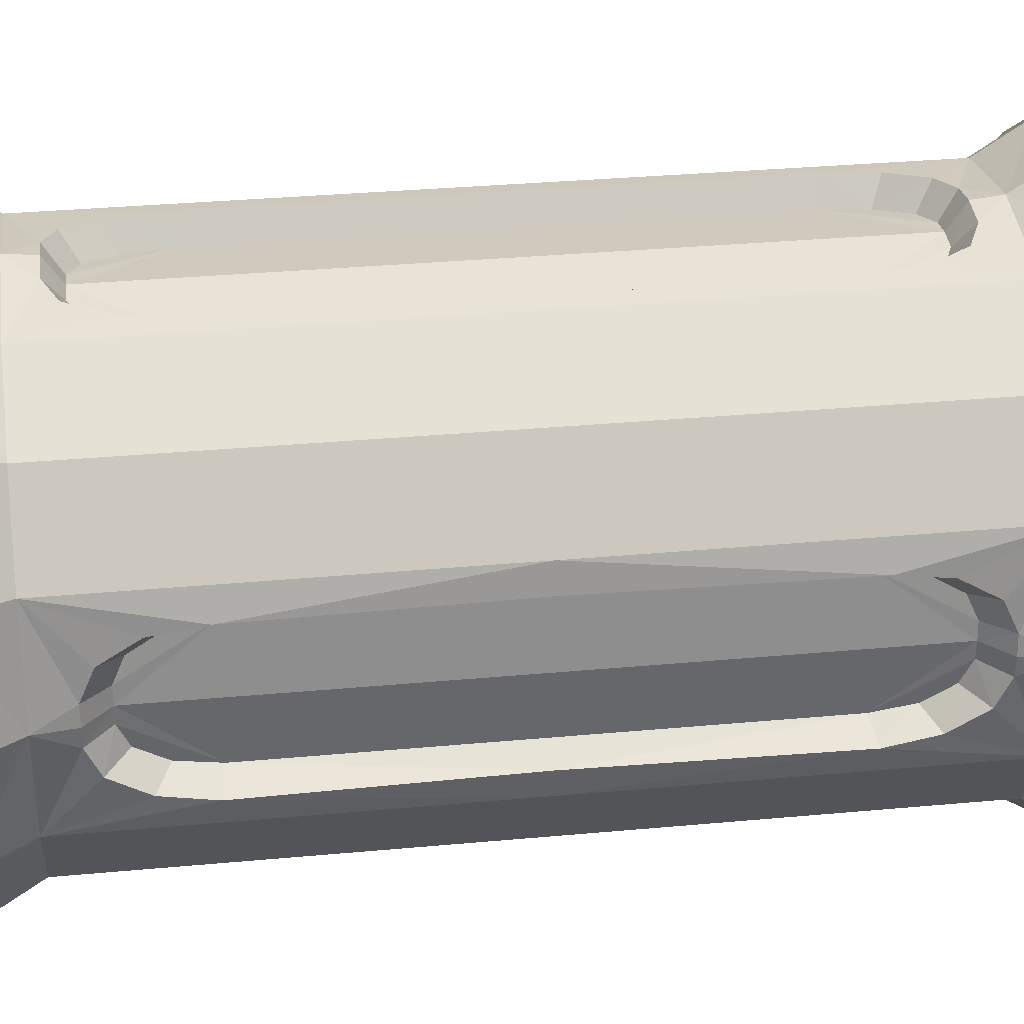
<metadata>
{"format":"obj","ext":"obj","renderer":"f3d","projection":"perspective","resolution":1024,"background":"white","views":[{"elev":31.8,"azim":-97.5,"up":"+Y"}]}
</metadata>
<code>
o Cylinder
v 0.1148 -0.2772 0.5
v 0.2121 -0.2121 0.5
v 0.2772 -0.1148 0.5
v 0.1079 -0.2433 0.3919
v 0.2433 -0.1079 0.3919
v 0.1891 -0.1891 0.3919
v 0.2215 -0.1015 0.5
v 0.1735 -0.1734 0.5
v 0.1017 -0.2214 0.5
v 0.2531 -0.07965 0.2534
v 0.2555 -0.01991 0.3536
v 0.2517 -0.07165 0.3035
v 0.2533 -0.04978 0.3402
v 0.03046 -0.2549 0.3624
v 0.08998 -0.2463 0.2622
v 0.06022 -0.2506 0.3489
v 0.082 -0.2475 0.3123
v 0.231 -0.01762 0.3291
v 0.2249 -0.06552 0.2486
v 0.2279 -0.04157 0.3183
v 0.2257 -0.0591 0.2889
v 0.07253 -0.2217 0.2584
v 0.02144 -0.2302 0.3447
v 0.06568 -0.2228 0.3016
v 0.04698 -0.2259 0.3332
v 0.2747 -0.1143 0.4464
v 0.2772 -0.1148 0.4566
v 0.2834 -0.1099 0.4512
v 0.2121 -0.2121 0.4566
v 0.2105 -0.2105 0.4464
v 0.2139 -0.2139 0.4512
v 0.1148 -0.2772 0.4566
v 0.1143 -0.2747 0.4464
v 0.1099 -0.2834 0.4512
v 0.1094 -0.1847 0.4457
v 0.1546 -0.1545 0.4457
v 0.1849 -0.1093 0.4457
v 0 -0.3 0.5
v -0.1148 -0.2772 0.5
v -0.2121 -0.2121 0.5
v -0.2772 -0.1148 0.5
v 0 -0.2328 0.3447
v 0 -0.2593 0.3624
v -0.1079 -0.2433 0.3919
v -0.2433 -0.1079 0.3919
v -0.1891 -0.1891 0.3919
v 0 -0.2624 0.3919
v -0.2215 -0.1015 0.5
v -0.1735 -0.1734 0.5
v -0.1017 -0.2214 0.5
v 0 -0.2383 0.5
v -0.2531 -0.07965 0.2534
v -0.2555 -0.01991 0.3536
v -0.2517 -0.07165 0.3035
v -0.2533 -0.04978 0.3402
v -0.03046 -0.2549 0.3624
v -0.08998 -0.2463 0.2622
v -0.06022 -0.2506 0.3489
v -0.082 -0.2475 0.3123
v -0.231 -0.01762 0.3291
v -0.2249 -0.06552 0.2486
v -0.2279 -0.04157 0.3183
v -0.2257 -0.0591 0.2889
v -0.07253 -0.2217 0.2584
v -0.02144 -0.2302 0.3447
v -0.06568 -0.2228 0.3016
v -0.04698 -0.2259 0.3332
v -0.2747 -0.1143 0.4464
v -0.2772 -0.1148 0.4566
v -0.2834 -0.1099 0.4512
v -0.2121 -0.2121 0.4566
v -0.2105 -0.2105 0.4464
v -0.2139 -0.2139 0.4512
v -0.1148 -0.2772 0.4566
v -0.1143 -0.2747 0.4464
v -0.1099 -0.2834 0.4512
v 0 -0.2974 0.4466
v 0 -0.3 0.4566
v 0 -0.3078 0.4512
v -0.1094 -0.1847 0.4457
v -0.1546 -0.1545 0.4457
v 0 -0.1954 0.4457
v -0.1849 -0.1093 0.4457
v 0.1148 0.2772 0.5
v 0.2121 0.2121 0.5
v 0.2772 0.1148 0.5
v 0.2322 -0 0.3291
v 0.3 -0 0.5
v 0.2574 -0 0.3536
v 0.2624 -0 0.3919
v 0.1079 0.2433 0.3919
v 0.2433 0.1079 0.3919
v 0.1891 0.1891 0.3919
v 0.2215 0.1015 0.5
v 0.1735 0.1734 0.5
v 0.1017 0.2214 0.5
v 0.1955 -0 0.4457
v 0.2531 0.07965 0.2534
v 0.2555 0.01991 0.3536
v 0.2517 0.07165 0.3035
v 0.2533 0.04978 0.3402
v 0.03046 0.2549 0.3624
v 0.08998 0.2463 0.2622
v 0.06022 0.2506 0.3489
v 0.082 0.2475 0.3123
v 0.231 0.01762 0.3291
v 0.2249 0.06552 0.2486
v 0.2279 0.04157 0.3183
v 0.2257 0.0591 0.2889
v 0.07253 0.2217 0.2584
v 0.02144 0.2302 0.3447
v 0.06568 0.2228 0.3016
v 0.04698 0.2259 0.3332
v 0.2747 0.1143 0.4464
v 0.2772 0.1148 0.4566
v 0.2834 0.1099 0.4512
v 0.2121 0.2121 0.4566
v 0.2105 0.2105 0.4464
v 0.2139 0.2139 0.4512
v 0.1148 0.2772 0.4566
v 0.1143 0.2747 0.4464
v 0.1099 0.2834 0.4512
v 0.3 -0 0.4566
v 0.2974 -0 0.4466
v 0.3078 -0 0.4512
v 0.2384 -0 0.5
v 0.1094 0.1847 0.4457
v 0.1546 0.1545 0.4457
v 0.1849 0.1093 0.4457
v 0 0.3 0.5
v -0.1148 0.2772 0.5
v -0.2121 0.2121 0.5
v -0.2772 0.1148 0.5
v -0.2322 -0 0.3291
v -0.3 -0 0.5
v -0.2574 -0 0.3536
v 0 0.2328 0.3447
v 0 0.2593 0.3624
v -0.2624 -0 0.3919
v -0.1079 0.2433 0.3919
v -0.2433 0.1079 0.3919
v -0.1891 0.1891 0.3919
v 0 0.2624 0.3919
v -0.2215 0.1015 0.5
v -0.1735 0.1734 0.5
v -0.1017 0.2214 0.5
v 0 0.2383 0.5
v -0.1955 -0 0.4457
v -0.2531 0.07965 0.2534
v -0.2555 0.01991 0.3536
v -0.2517 0.07165 0.3035
v -0.2533 0.04978 0.3402
v -0.03046 0.2549 0.3624
v -0.08998 0.2463 0.2622
v -0.06022 0.2506 0.3489
v -0.082 0.2475 0.3123
v -0.231 0.01762 0.3291
v -0.2249 0.06552 0.2486
v -0.2279 0.04157 0.3183
v -0.2257 0.0591 0.2889
v -0.07253 0.2217 0.2584
v -0.02144 0.2302 0.3447
v -0.06568 0.2228 0.3016
v -0.04698 0.2259 0.3332
v -0.2747 0.1143 0.4464
v -0.2772 0.1148 0.4566
v -0.2834 0.1099 0.4512
v -0.2121 0.2121 0.4566
v -0.2105 0.2105 0.4464
v -0.2139 0.2139 0.4512
v -0.1148 0.2772 0.4566
v -0.1143 0.2747 0.4464
v -0.1099 0.2834 0.4512
v -0.3 -0 0.4566
v -0.2974 -0 0.4466
v -0.3078 -0 0.4512
v 0 0.2974 0.4466
v 0 0.3 0.4566
v 0 0.3078 0.4512
v -0.2384 -0 0.5
v 0 -0 0.4457
v -0.1094 0.1847 0.4457
v -0.1546 0.1545 0.4457
v 0 0.1954 0.4457
v -0.1849 0.1093 0.4457
v 0.08998 -0.2463 -0
v 0.1148 -0.2772 -0.5
v 0.2483 -0.07965 -0
v 0.2121 -0.2121 -0.5
v 0.2772 -0.1148 -0.5
v 0.2249 -0.06552 -0
v 0.1079 -0.2433 -0.3919
v 0.2433 -0.1079 -0.3919
v 0.1891 -0.1891 -0.3919
v 0.2433 -0.1079 -0
v 0.1891 -0.1891 -0
v 0.07253 -0.2217 -0
v 0.1079 -0.2433 -0
v 0.2215 -0.1015 -0.5
v 0.1735 -0.1734 -0.5
v 0.1017 -0.2214 -0.5
v 0.2531 -0.07965 -0.2534
v 0.2555 -0.01991 -0.3536
v 0.2517 -0.07165 -0.3035
v 0.2533 -0.04978 -0.3402
v 0.03046 -0.2549 -0.3624
v 0.08998 -0.2463 -0.2622
v 0.06022 -0.2506 -0.3489
v 0.082 -0.2475 -0.3123
v 0.231 -0.01762 -0.3291
v 0.2249 -0.06552 -0.2486
v 0.2279 -0.04157 -0.3183
v 0.2257 -0.0591 -0.2889
v 0.07253 -0.2217 -0.2584
v 0.02144 -0.2302 -0.3447
v 0.06568 -0.2228 -0.3016
v 0.04698 -0.2259 -0.3332
v 0.2747 -0.1143 -0.4464
v 0.2772 -0.1148 -0.4566
v 0.2834 -0.1099 -0.4512
v 0.2121 -0.2121 -0.4566
v 0.2105 -0.2105 -0.4464
v 0.2139 -0.2139 -0.4512
v 0.1148 -0.2772 -0.4566
v 0.1143 -0.2747 -0.4464
v 0.1099 -0.2834 -0.4512
v 0.1094 -0.1847 -0.4457
v 0.1546 -0.1545 -0.4457
v 0.1849 -0.1093 -0.4457
v -0 -0.3 -0.5
v -0.08998 -0.2463 -0
v -0.1148 -0.2772 -0.5
v -0.2483 -0.07965 -0
v -0.2121 -0.2121 -0.5
v -0.2772 -0.1148 -0.5
v -0 -0.2328 -0.3447
v 0 -0.2328 -0
v -0 -0.2593 -0.3624
v -0.2249 -0.06552 -0
v -0.1079 -0.2433 -0.3919
v -0.2433 -0.1079 -0.3919
v -0.1891 -0.1891 -0.3919
v -0.2433 -0.1079 -0
v -0.1891 -0.1891 -0
v -0 -0.2624 -0.3919
v -0.07253 -0.2217 -0
v -0.1079 -0.2433 -0
v -0.2215 -0.1015 -0.5
v -0.1735 -0.1734 -0.5
v -0.1017 -0.2214 -0.5
v -0 -0.2383 -0.5
v -0.2531 -0.07965 -0.2534
v -0.2555 -0.01991 -0.3536
v -0.2517 -0.07165 -0.3035
v -0.2533 -0.04978 -0.3402
v -0.03046 -0.2549 -0.3624
v -0.08998 -0.2463 -0.2622
v -0.06022 -0.2506 -0.3489
v -0.082 -0.2475 -0.3123
v -0.231 -0.01762 -0.3291
v -0.2249 -0.06552 -0.2486
v -0.2279 -0.04157 -0.3183
v -0.2257 -0.0591 -0.2889
v -0.07253 -0.2217 -0.2584
v -0.02144 -0.2302 -0.3447
v -0.06568 -0.2228 -0.3016
v -0.04698 -0.2259 -0.3332
v -0.2747 -0.1143 -0.4464
v -0.2772 -0.1148 -0.4566
v -0.2834 -0.1099 -0.4512
v -0.2121 -0.2121 -0.4566
v -0.2105 -0.2105 -0.4464
v -0.2139 -0.2139 -0.4512
v -0.1148 -0.2772 -0.4566
v -0.1143 -0.2747 -0.4464
v -0.1099 -0.2834 -0.4512
v -0 -0.2974 -0.4466
v -0 -0.3 -0.4566
v -0 -0.3078 -0.4512
v -0.1094 -0.1847 -0.4457
v -0.1546 -0.1545 -0.4457
v -0 -0.1954 -0.4457
v -0.1849 -0.1093 -0.4457
v 0.08998 0.2463 0
v 0.1148 0.2772 -0.5
v 0.2483 0.07965 0
v 0.2121 0.2121 -0.5
v 0.2772 0.1148 -0.5
v 0.2322 0 -0.3291
v 0.3 0 -0.5
v 0.2574 0 -0.3536
v 0.2249 0.06552 0
v 0.2624 0 -0.3919
v 0.1079 0.2433 -0.3919
v 0.2433 0.1079 -0.3919
v 0.1891 0.1891 -0.3919
v 0.2322 0 -0
v 0.2433 0.1079 0
v 0.1891 0.1891 0
v 0.07253 0.2217 0
v 0.1079 0.2433 0
v 0.2215 0.1015 -0.5
v 0.1735 0.1734 -0.5
v 0.1017 0.2214 -0.5
v 0.1955 0 -0.4457
v 0.2531 0.07965 -0.2534
v 0.2555 0.01991 -0.3536
v 0.2517 0.07165 -0.3035
v 0.2533 0.04978 -0.3402
v 0.03046 0.2549 -0.3624
v 0.08998 0.2463 -0.2622
v 0.06022 0.2506 -0.3489
v 0.082 0.2475 -0.3123
v 0.231 0.01762 -0.3291
v 0.2249 0.06552 -0.2486
v 0.2279 0.04157 -0.3183
v 0.2257 0.0591 -0.2889
v 0.07253 0.2217 -0.2584
v 0.02144 0.2302 -0.3447
v 0.06568 0.2228 -0.3016
v 0.04698 0.2259 -0.3332
v 0.2747 0.1143 -0.4464
v 0.2772 0.1148 -0.4566
v 0.2834 0.1099 -0.4512
v 0.2121 0.2121 -0.4566
v 0.2105 0.2105 -0.4464
v 0.2139 0.2139 -0.4512
v 0.1148 0.2772 -0.4566
v 0.1143 0.2747 -0.4464
v 0.1099 0.2834 -0.4512
v 0.3 0 -0.4566
v 0.2974 0 -0.4466
v 0.3078 0 -0.4512
v 0.2384 0 -0.5
v 0.1094 0.1847 -0.4457
v 0.1546 0.1545 -0.4457
v 0.1849 0.1093 -0.4457
v -0 0.3 -0.5
v -0.08998 0.2463 0
v -0.1148 0.2772 -0.5
v -0.2483 0.07965 0
v -0.2121 0.2121 -0.5
v -0.2772 0.1148 -0.5
v -0.2322 0 -0.3291
v -0.3 0 -0.5
v -0.2574 0 -0.3536
v -0 0.2328 -0.3447
v -0 0.2328 0
v -0 0.2593 -0.3624
v -0.2249 0.06552 0
v -0.2624 0 -0.3919
v -0.1079 0.2433 -0.3919
v -0.2433 0.1079 -0.3919
v -0.1891 0.1891 -0.3919
v -0.2322 -0 0
v -0.2433 0.1079 0
v -0.1891 0.1891 0
v -0 0.2624 -0.3919
v -0.07253 0.2217 0
v -0.1079 0.2433 0
v -0.2215 0.1015 -0.5
v -0.1735 0.1734 -0.5
v -0.1017 0.2214 -0.5
v -0 0.2383 -0.5
v -0.1955 0 -0.4457
v -0.2531 0.07965 -0.2534
v -0.2555 0.01991 -0.3536
v -0.2517 0.07165 -0.3035
v -0.2533 0.04978 -0.3402
v -0.03046 0.2549 -0.3624
v -0.08998 0.2463 -0.2622
v -0.06022 0.2506 -0.3489
v -0.082 0.2475 -0.3123
v -0.231 0.01762 -0.3291
v -0.2249 0.06552 -0.2486
v -0.2279 0.04157 -0.3183
v -0.2257 0.0591 -0.2889
v -0.07253 0.2217 -0.2584
v -0.02144 0.2302 -0.3447
v -0.06568 0.2228 -0.3016
v -0.04698 0.2259 -0.3332
v -0.2747 0.1143 -0.4464
v -0.2772 0.1148 -0.4566
v -0.2834 0.1099 -0.4512
v -0.2121 0.2121 -0.4566
v -0.2105 0.2105 -0.4464
v -0.2139 0.2139 -0.4512
v -0.1148 0.2772 -0.4566
v -0.1143 0.2747 -0.4464
v -0.1099 0.2834 -0.4512
v -0.3 0 -0.4566
v -0.2974 0 -0.4466
v -0.3078 0 -0.4512
v -0 0.2974 -0.4466
v -0 0.3 -0.4566
v -0 0.3078 -0.4512
v -0.2384 0 -0.5
v -0 0 -0.4457
v -0.1094 0.1847 -0.4457
v -0.1546 0.1545 -0.4457
v -0 0.1954 -0.4457
v -0.1849 0.1093 -0.4457
f 2 7 8
f 33 47 4
f 30 5 26
f 30 4 6
f 43 23 14
f 47 14 4
f 195 10 5
f 23 42 22
f 90 11 89
f 11 87 89
f 198 15 186
f 6 195 5
f 78 1 38
f 32 2 1
f 27 88 3
f 29 3 2
f 4 196 6
f 186 22 197
f 19 191 297
f 10 12 5
f 12 13 5
f 13 11 5
f 14 16 4
f 16 17 4
f 17 15 4
f 18 13 20
f 20 12 21
f 21 10 19
f 14 25 16
f 16 24 17
f 24 15 17
f 188 19 10
f 26 31 30
f 31 27 29
f 33 31 34
f 31 32 34
f 77 34 79
f 34 78 79
f 124 28 26
f 28 123 27
f 26 90 124
f 1 51 38
f 2 9 1
f 3 126 7
f 9 82 51
f 8 37 36
f 8 35 9
f 7 97 37
f 97 181 37
f 37 181 36
f 36 181 35
f 35 181 82
f 40 48 41
f 75 47 77
f 45 72 68
f 72 44 75
f 65 43 56
f 56 47 44
f 52 243 45
f 65 67 66
f 139 53 45
f 134 53 136
f 247 57 44
f 45 244 46
f 39 78 38
f 40 74 39
f 135 69 41
f 41 71 40
f 244 44 46
f 231 64 57
f 62 60 61
f 52 45 54
f 54 45 55
f 55 45 53
f 56 44 58
f 58 44 59
f 59 44 57
f 60 55 53
f 62 54 55
f 63 52 54
f 56 67 65
f 58 66 67
f 57 66 59
f 61 233 52
f 73 68 72
f 73 69 70
f 75 73 72
f 74 73 76
f 77 76 75
f 78 76 79
f 70 175 68
f 70 174 176
f 139 68 175
f 51 39 38
f 50 40 39
f 41 180 135
f 82 50 51
f 49 83 48
f 80 49 50
f 48 148 180
f 148 83 181
f 83 81 181
f 81 80 181
f 80 82 181
f 85 94 86
f 121 143 177
f 92 118 114
f 118 91 121
f 111 138 102
f 102 143 91
f 98 298 92
f 111 113 112
f 90 99 92
f 87 99 89
f 301 103 91
f 92 299 93
f 84 178 130
f 85 120 84
f 88 115 86
f 86 117 85
f 299 91 93
f 284 110 103
f 108 106 107
f 98 92 100
f 100 92 101
f 101 92 99
f 102 91 104
f 104 91 105
f 105 91 103
f 106 101 99
f 108 100 101
f 109 98 100
f 102 113 111
f 104 112 113
f 103 112 105
f 107 286 98
f 119 114 118
f 119 115 116
f 121 119 118
f 120 119 122
f 177 122 121
f 178 122 179
f 116 124 114
f 116 123 125
f 90 114 124
f 147 84 130
f 96 85 84
f 86 126 88
f 184 96 147
f 95 129 94
f 127 95 96
f 94 97 126
f 97 129 181
f 129 128 181
f 128 127 181
f 127 184 181
f 132 144 145
f 172 143 140
f 169 141 165
f 169 140 142
f 138 162 153
f 143 153 140
f 356 149 141
f 162 137 161
f 139 150 136
f 150 134 136
f 360 154 339
f 142 356 141
f 178 131 130
f 171 132 131
f 166 135 133
f 168 133 132
f 140 357 142
f 339 161 359
f 158 350 355
f 149 151 141
f 151 152 141
f 152 150 141
f 153 155 140
f 155 156 140
f 156 154 140
f 157 152 159
f 159 151 160
f 160 149 158
f 153 164 155
f 155 163 156
f 163 154 156
f 341 158 149
f 165 170 169
f 170 166 168
f 172 170 173
f 170 171 173
f 177 173 179
f 173 178 179
f 175 167 165
f 167 174 166
f 165 139 175
f 131 147 130
f 132 146 131
f 133 180 144
f 146 184 147
f 145 185 183
f 145 182 146
f 144 148 185
f 148 181 185
f 185 181 183
f 183 181 182
f 182 181 184
f 189 199 190
f 225 245 277
f 193 222 218
f 222 192 225
f 215 238 206
f 206 245 192
f 202 195 193
f 215 217 216
f 293 203 193
f 289 203 291
f 198 207 192
f 193 196 194
f 187 278 230
f 189 224 187
f 290 219 190
f 190 221 189
f 196 192 194
f 186 214 207
f 212 210 211
f 202 193 204
f 204 193 205
f 205 193 203
f 206 192 208
f 208 192 209
f 209 192 207
f 210 205 203
f 212 204 205
f 213 202 204
f 206 217 215
f 208 216 217
f 207 216 209
f 211 188 202
f 223 218 222
f 223 219 220
f 225 223 222
f 224 223 226
f 277 226 225
f 278 226 279
f 220 332 218
f 220 331 333
f 293 218 332
f 251 187 230
f 201 189 187
f 190 334 290
f 282 201 251
f 200 229 199
f 227 200 201
f 199 305 334
f 305 229 398
f 229 228 398
f 228 227 398
f 227 282 398
f 234 248 249
f 275 245 240
f 272 241 268
f 272 240 242
f 238 265 256
f 245 256 240
f 243 252 241
f 265 236 264
f 351 253 346
f 253 344 346
f 247 257 231
f 242 243 241
f 278 232 230
f 274 234 232
f 269 345 235
f 271 235 234
f 240 244 242
f 231 264 246
f 261 239 355
f 252 254 241
f 254 255 241
f 255 253 241
f 256 258 240
f 258 259 240
f 259 257 240
f 260 255 262
f 262 254 263
f 263 252 261
f 256 267 258
f 258 266 259
f 266 257 259
f 233 261 252
f 268 273 272
f 273 269 271
f 275 273 276
f 273 274 276
f 277 276 279
f 276 278 279
f 392 270 268
f 270 391 269
f 268 351 392
f 232 251 230
f 234 250 232
f 235 397 248
f 250 282 251
f 249 283 281
f 249 280 250
f 248 365 283
f 365 398 283
f 283 398 281
f 281 398 280
f 280 398 282
f 287 302 303
f 329 358 294
f 326 295 322
f 326 294 296
f 349 319 310
f 358 310 294
f 298 306 295
f 319 347 318
f 293 307 291
f 307 289 291
f 301 311 284
f 296 298 295
f 395 285 338
f 328 287 285
f 323 290 288
f 325 288 287
f 294 299 296
f 284 318 300
f 315 292 297
f 306 308 295
f 308 309 295
f 309 307 295
f 310 312 294
f 312 313 294
f 313 311 294
f 314 309 316
f 316 308 317
f 317 306 315
f 310 321 312
f 312 320 313
f 320 311 313
f 286 315 306
f 322 327 326
f 327 323 325
f 329 327 330
f 327 328 330
f 394 330 396
f 330 395 396
f 332 324 322
f 324 331 323
f 322 293 332
f 285 364 338
f 287 304 285
f 288 334 302
f 304 401 364
f 303 337 336
f 303 335 304
f 302 305 337
f 305 398 337
f 337 398 336
f 336 398 335
f 335 398 401
f 342 361 343
f 389 358 394
f 353 386 382
f 386 352 389
f 379 349 370
f 370 358 352
f 366 356 353
f 379 381 380
f 351 367 353
f 344 367 346
f 360 371 352
f 353 357 354
f 340 395 338
f 342 388 340
f 345 383 343
f 343 385 342
f 357 352 354
f 339 378 371
f 376 374 375
f 366 353 368
f 368 353 369
f 369 353 367
f 370 352 372
f 372 352 373
f 373 352 371
f 374 369 367
f 376 368 369
f 377 366 368
f 370 381 379
f 372 380 381
f 371 380 373
f 375 341 366
f 387 382 386
f 387 383 384
f 389 387 386
f 388 387 390
f 394 390 389
f 395 390 396
f 384 392 382
f 384 391 393
f 351 382 392
f 364 340 338
f 363 342 340
f 343 397 345
f 401 363 364
f 362 402 361
f 399 362 363
f 361 365 397
f 365 402 398
f 402 400 398
f 400 399 398
f 399 401 398
f 2 3 7
f 33 77 47
f 30 6 5
f 30 33 4
f 43 42 23
f 47 43 14
f 195 188 10
f 197 22 237
f 22 24 23
f 237 22 42
f 24 25 23
f 90 5 11
f 11 18 87
f 198 4 15
f 6 196 195
f 78 32 1
f 32 29 2
f 27 123 88
f 29 27 3
f 4 198 196
f 186 15 22
f 297 87 19
f 87 18 19
f 18 20 21
f 21 19 18
f 18 11 13
f 20 13 12
f 21 12 10
f 14 23 25
f 16 25 24
f 24 22 15
f 188 191 19
f 26 28 31
f 31 28 27
f 33 30 31
f 31 29 32
f 77 33 34
f 34 32 78
f 124 125 28
f 28 125 123
f 26 5 90
f 1 9 51
f 2 8 9
f 3 88 126
f 9 35 82
f 8 7 37
f 8 36 35
f 7 126 97
f 40 49 48
f 75 44 47
f 45 46 72
f 72 46 44
f 65 42 43
f 56 43 47
f 52 233 243
f 66 64 65
f 64 246 237
f 42 64 237
f 42 65 64
f 139 136 53
f 134 60 53
f 247 231 57
f 45 243 244
f 39 74 78
f 40 71 74
f 135 174 69
f 41 69 71
f 244 247 44
f 231 246 64
f 60 134 61
f 134 355 61
f 355 239 61
f 61 63 62
f 60 62 55
f 62 63 54
f 63 61 52
f 56 58 67
f 58 59 66
f 57 64 66
f 61 239 233
f 73 70 68
f 73 71 69
f 75 76 73
f 74 71 73
f 77 79 76
f 78 74 76
f 70 176 175
f 70 69 174
f 139 45 68
f 51 50 39
f 50 49 40
f 41 48 180
f 82 80 50
f 49 81 83
f 80 81 49
f 48 83 148
f 85 95 94
f 121 91 143
f 92 93 118
f 118 93 91
f 111 137 138
f 102 138 143
f 98 286 298
f 112 110 111
f 110 300 348
f 137 110 348
f 137 111 110
f 90 89 99
f 87 106 99
f 301 284 103
f 92 298 299
f 84 120 178
f 85 117 120
f 88 123 115
f 86 115 117
f 299 301 91
f 284 300 110
f 106 87 107
f 87 297 107
f 297 292 107
f 107 109 108
f 106 108 101
f 108 109 100
f 109 107 98
f 102 104 113
f 104 105 112
f 103 110 112
f 107 292 286
f 119 116 114
f 119 117 115
f 121 122 119
f 120 117 119
f 177 179 122
f 178 120 122
f 116 125 124
f 116 115 123
f 90 92 114
f 147 96 84
f 96 95 85
f 86 94 126
f 184 127 96
f 95 128 129
f 127 128 95
f 94 129 97
f 132 133 144
f 172 177 143
f 169 142 141
f 169 172 140
f 138 137 162
f 143 138 153
f 356 341 149
f 359 161 348
f 161 163 162
f 348 161 137
f 163 164 162
f 139 141 150
f 150 157 134
f 360 140 154
f 142 357 356
f 178 171 131
f 171 168 132
f 166 174 135
f 168 166 133
f 140 360 357
f 339 154 161
f 355 134 158
f 134 157 158
f 157 159 160
f 160 158 157
f 157 150 152
f 159 152 151
f 160 151 149
f 153 162 164
f 155 164 163
f 163 161 154
f 341 350 158
f 165 167 170
f 170 167 166
f 172 169 170
f 170 168 171
f 177 172 173
f 173 171 178
f 175 176 167
f 167 176 174
f 165 141 139
f 131 146 147
f 132 145 146
f 133 135 180
f 146 182 184
f 145 144 185
f 145 183 182
f 144 180 148
f 189 200 199
f 225 192 245
f 193 194 222
f 222 194 192
f 215 236 238
f 206 238 245
f 202 188 195
f 216 214 215
f 214 197 237
f 236 214 237
f 236 215 214
f 293 291 203
f 289 210 203
f 198 186 207
f 193 195 196
f 187 224 278
f 189 221 224
f 290 331 219
f 190 219 221
f 196 198 192
f 186 197 214
f 210 289 211
f 289 297 211
f 297 191 211
f 211 213 212
f 210 212 205
f 212 213 204
f 213 211 202
f 206 208 217
f 208 209 216
f 207 214 216
f 211 191 188
f 223 220 218
f 223 221 219
f 225 226 223
f 224 221 223
f 277 279 226
f 278 224 226
f 220 333 332
f 220 219 331
f 293 193 218
f 251 201 187
f 201 200 189
f 190 199 334
f 282 227 201
f 200 228 229
f 227 228 200
f 199 229 305
f 234 235 248
f 275 277 245
f 272 242 241
f 272 275 240
f 238 236 265
f 245 238 256
f 243 233 252
f 246 264 237
f 264 266 265
f 237 264 236
f 266 267 265
f 351 241 253
f 253 260 344
f 247 240 257
f 242 244 243
f 278 274 232
f 274 271 234
f 269 391 345
f 271 269 235
f 240 247 244
f 231 257 264
f 355 344 261
f 344 260 261
f 260 262 263
f 263 261 260
f 260 253 255
f 262 255 254
f 263 254 252
f 256 265 267
f 258 267 266
f 266 264 257
f 233 239 261
f 268 270 273
f 273 270 269
f 275 272 273
f 273 271 274
f 277 275 276
f 276 274 278
f 392 393 270
f 270 393 391
f 268 241 351
f 232 250 251
f 234 249 250
f 235 345 397
f 250 280 282
f 249 248 283
f 249 281 280
f 248 397 365
f 287 288 302
f 329 394 358
f 326 296 295
f 326 329 294
f 349 347 319
f 358 349 310
f 298 286 306
f 300 318 348
f 318 320 319
f 348 318 347
f 320 321 319
f 293 295 307
f 307 314 289
f 301 294 311
f 296 299 298
f 395 328 285
f 328 325 287
f 323 331 290
f 325 323 288
f 294 301 299
f 284 311 318
f 297 289 315
f 289 314 315
f 314 316 317
f 317 315 314
f 314 307 309
f 316 309 308
f 317 308 306
f 310 319 321
f 312 321 320
f 320 318 311
f 286 292 315
f 322 324 327
f 327 324 323
f 329 326 327
f 327 325 328
f 394 329 330
f 330 328 395
f 332 333 324
f 324 333 331
f 322 295 293
f 285 304 364
f 287 303 304
f 288 290 334
f 304 335 401
f 303 302 337
f 303 336 335
f 302 334 305
f 342 362 361
f 389 352 358
f 353 354 386
f 386 354 352
f 379 347 349
f 370 349 358
f 366 341 356
f 380 378 379
f 378 359 348
f 347 378 348
f 347 379 378
f 351 346 367
f 344 374 367
f 360 339 371
f 353 356 357
f 340 388 395
f 342 385 388
f 345 391 383
f 343 383 385
f 357 360 352
f 339 359 378
f 374 344 375
f 344 355 375
f 355 350 375
f 375 377 376
f 374 376 369
f 376 377 368
f 377 375 366
f 370 372 381
f 372 373 380
f 371 378 380
f 375 350 341
f 387 384 382
f 387 385 383
f 389 390 387
f 388 385 387
f 394 396 390
f 395 388 390
f 384 393 392
f 384 383 391
f 351 353 382
f 364 363 340
f 363 362 342
f 343 361 397
f 401 399 363
f 362 400 402
f 399 400 362
f 361 402 365

</code>
